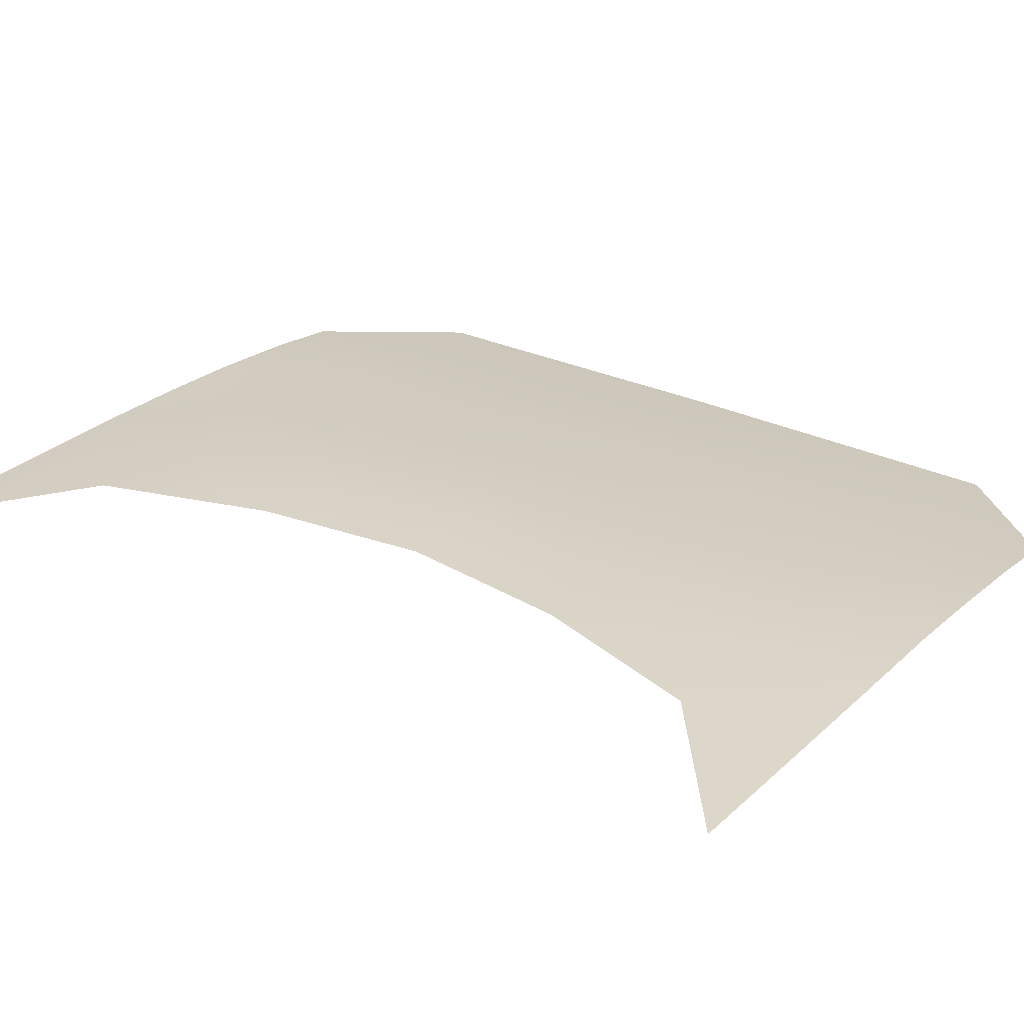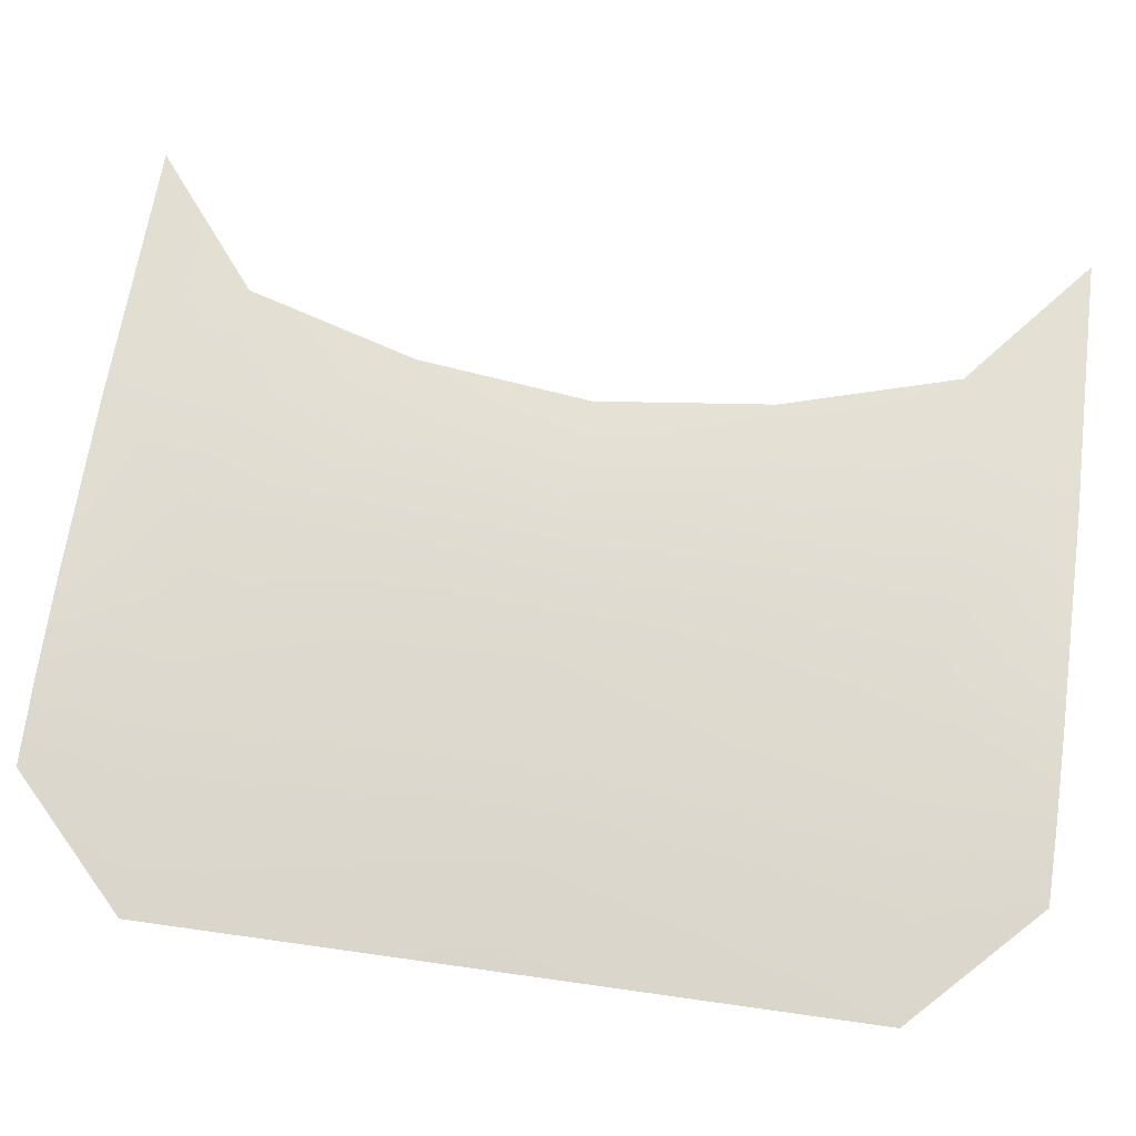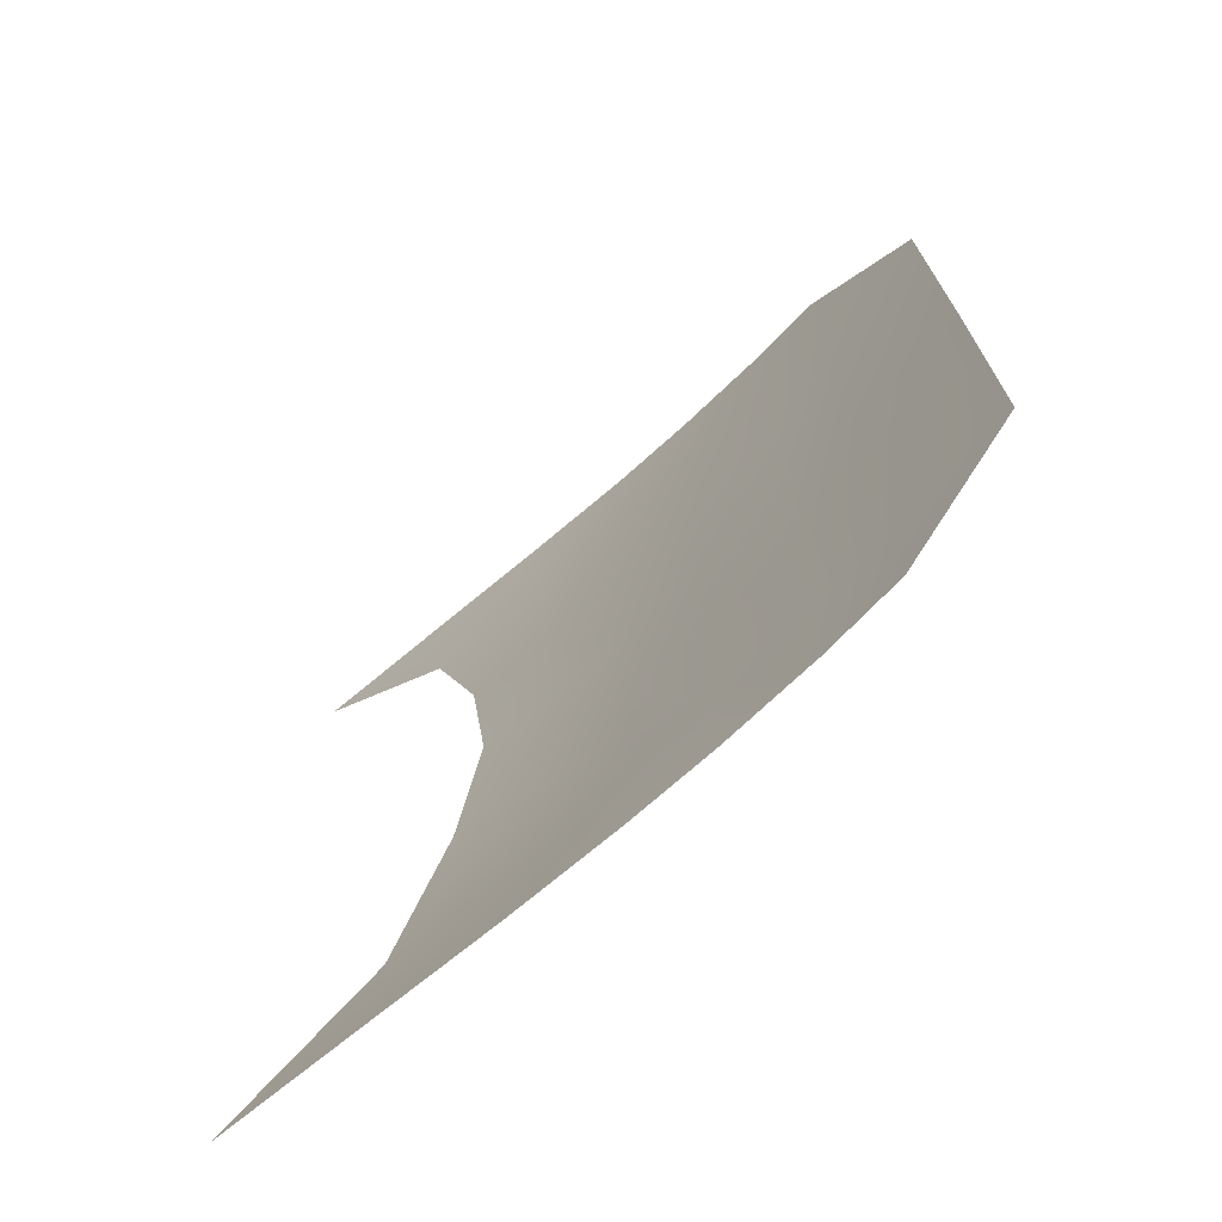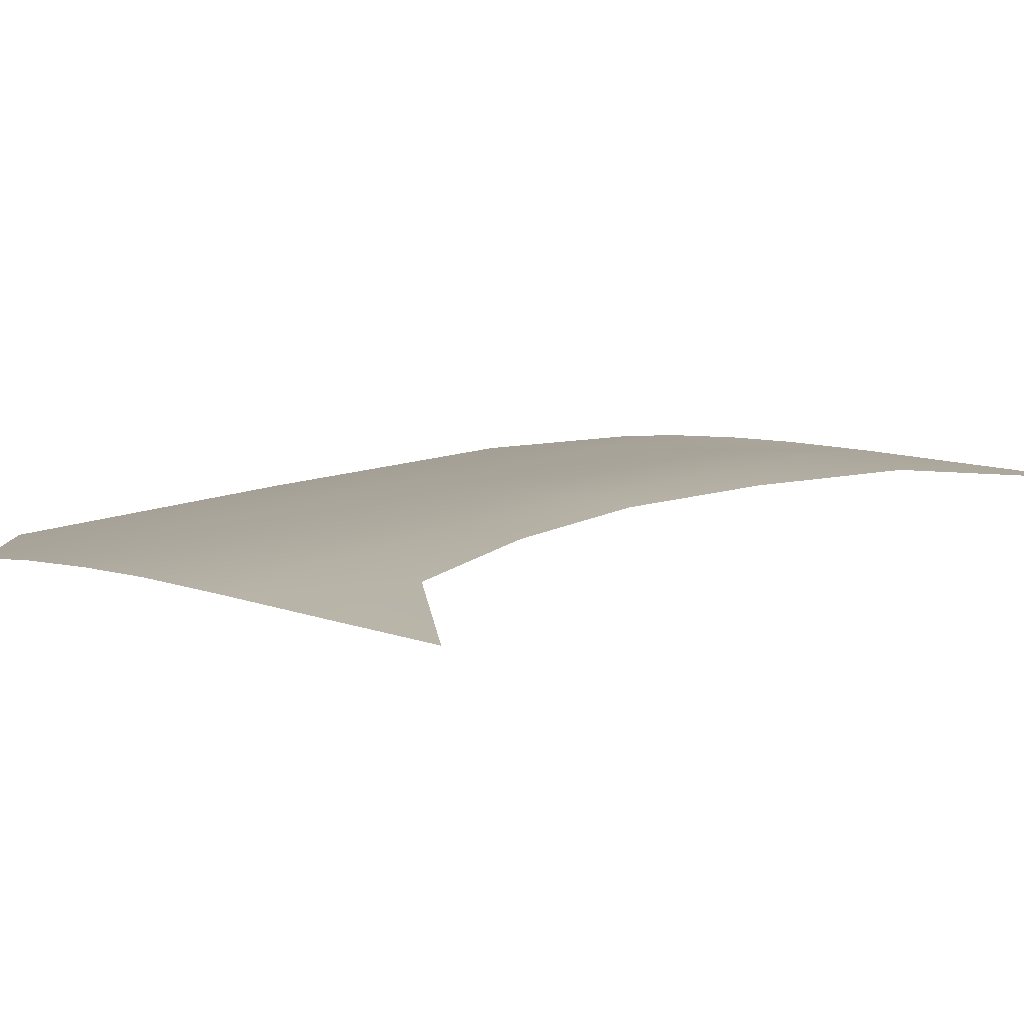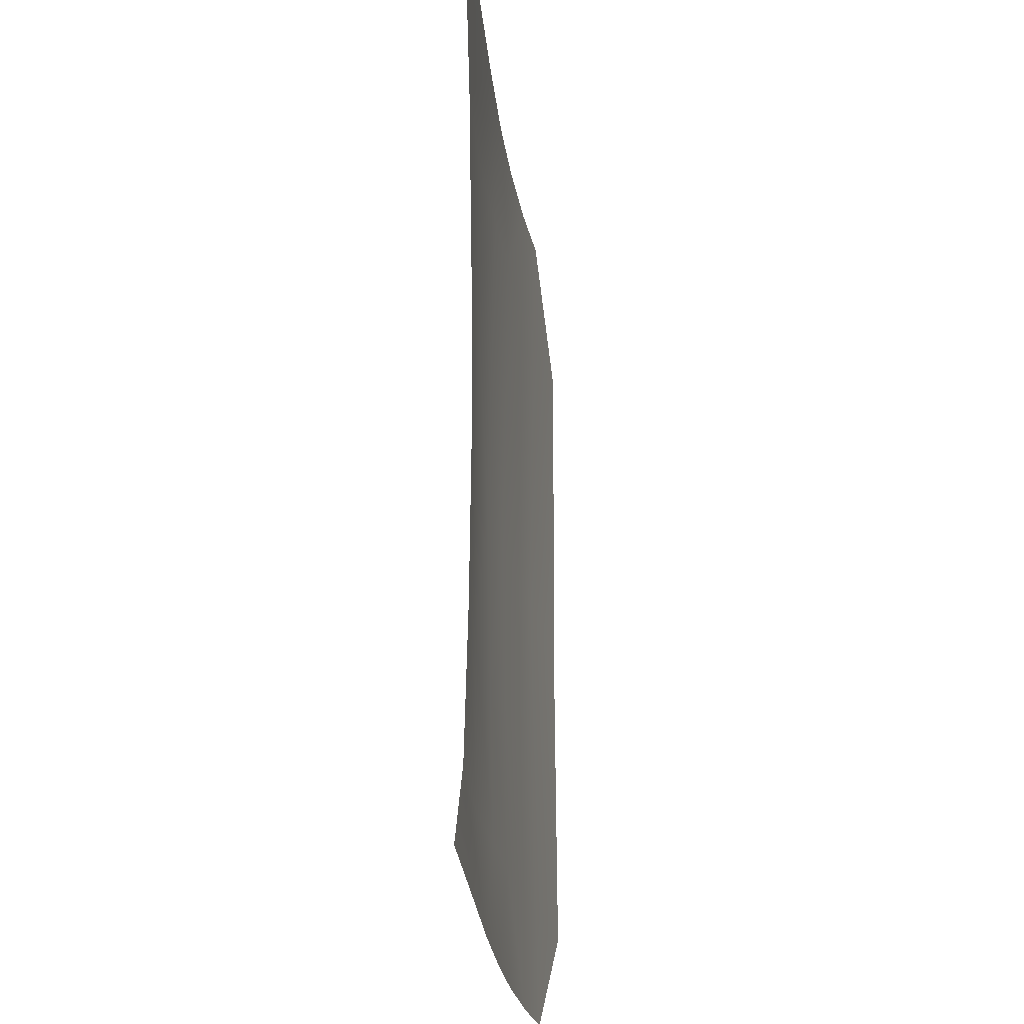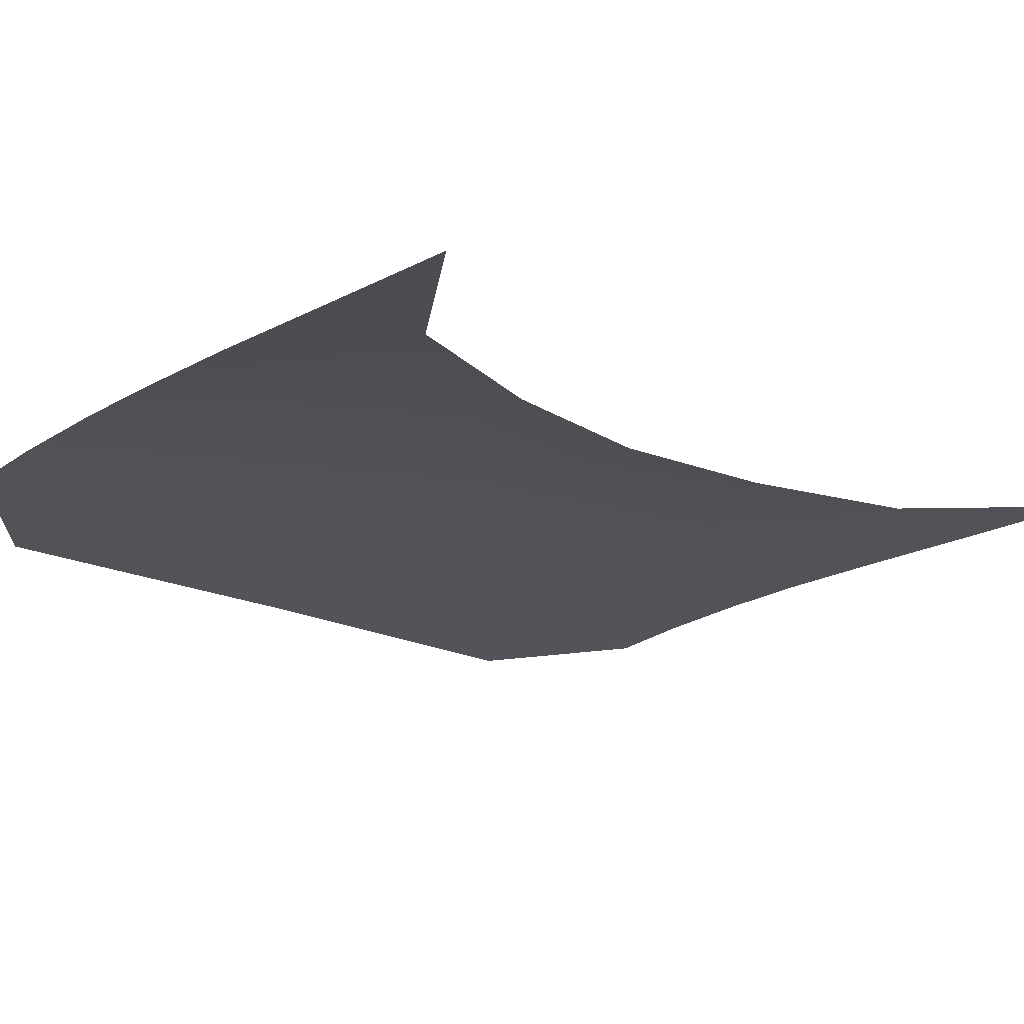
<metadata>
{"format":"obj","ext":"obj","renderer":"f3d","projection":"perspective","resolution":1024,"background":"white","views":[{"elev":29.0,"azim":-55.0,"up":"+Y"},{"elev":64.4,"azim":98.2,"up":"+Y"},{"elev":-72.5,"azim":37.9,"up":"+Z"},{"elev":12.3,"azim":-135.0,"up":"+Y"},{"elev":-24.6,"azim":-86.9,"up":"+Z"},{"elev":-17.7,"azim":-135.3,"up":"+Y"}]}
</metadata>
<code>
g Cofre_Malla
v 0.4019 -0.002079 0.004567
v 0.2511 -0.003303 0.702
v 0.3588 -0.002429 0.3533
v 0.5113 -0.003855 0.3533
v 0.5112 -0.006518 0.702
v -0.0429 -0.01246 0.9328
v 0.226 -0.02041 0.9369
v 0.734 -0.01854 0.3533
v 0.7335 -0.02475 0.702
v 0.5107 -0.02823 0.941
v 0.7326 -0.03716 0.9412
v 1.501 -0.1226 0.702
v 1.502 -0.1205 0.3533
v 1.099 -0.06482 0.702
v 1.1 -0.06019 0.3533
v 1.257 -0.08044 0.3533
v 1.257 -0.08474 0.702
v 1.099 -0.06833 0.9429
v 1.256 -0.09078 0.942
v 0.9073 -0.03785 0.3533
v 0.9067 -0.04319 0.702
v 0.9062 -0.04911 0.9425
v 0.2511 -0.003303 -0.6929
v 0.5112 -0.006518 -0.6929
v 0.5113 -0.003855 -0.3441
v 0.3588 -0.002428 -0.3441
v 0.226 -0.02041 -0.9278
v -0.0429 -0.01246 -0.9237
v 0.7335 -0.02475 -0.6929
v 0.734 -0.01854 -0.3441
v 0.7326 -0.03716 -0.932
v 0.5107 -0.02823 -0.9318
v 1.501 -0.1226 -0.6929
v 1.502 -0.1205 -0.3441
v 1.099 -0.06482 -0.6929
v 1.257 -0.08474 -0.6929
v 1.257 -0.08044 -0.3441
v 1.1 -0.06019 -0.3441
v 1.256 -0.09078 -0.9329
v 1.099 -0.06833 -0.9337
v 0.9067 -0.04319 -0.6929
v 0.9073 -0.03785 -0.3441
v 0.9062 -0.04911 -0.9334
v 0.5113 -0.001192 0.004566
v 0.7345 -0.01232 0.004567
v 1.502 -0.1184 0.004567
v 1.258 -0.07604 0.004567
v 1.1 -0.05552 0.004567
v 0.9079 -0.03251 0.004567
g off
g Cofre_02_-_Default
f 5 4 3
f 3 2 5
f 9 8 4
f 4 5 9
f 10 5 2
f 2 7 10
f 17 16 15
f 15 14 17
f 21 20 8
f 8 9 21
f 12 13 16
f 16 17 12
f 12 17 19
f 11 22 21
f 21 9 11
f 10 11 9
f 9 5 10
f 18 19 17
f 17 14 18
f 4 44 1
f 1 3 4
f 45 44 4
f 4 8 45
f 47 48 15
f 15 16 47
f 49 45 8
f 8 20 49
f 46 47 16
f 16 13 46
f 2 6 7
f 14 15 20
f 20 21 14
f 21 22 18
f 18 14 21
f 15 48 49
f 49 20 15
f 24 23 26
f 26 25 24
f 29 24 25
f 25 30 29
f 32 27 23
f 23 24 32
f 36 35 38
f 38 37 36
f 41 29 30
f 30 42 41
f 33 36 37
f 37 34 33
f 39 36 33
f 31 29 41
f 41 43 31
f 32 24 29
f 29 31 32
f 40 35 36
f 36 39 40
f 25 26 1
f 1 44 25
f 45 30 25
f 25 44 45
f 47 37 38
f 38 48 47
f 49 42 30
f 30 45 49
f 46 34 37
f 37 47 46
f 23 27 28
f 35 41 42
f 42 38 35
f 41 35 40
f 40 43 41
f 38 42 49
f 49 48 38

</code>
